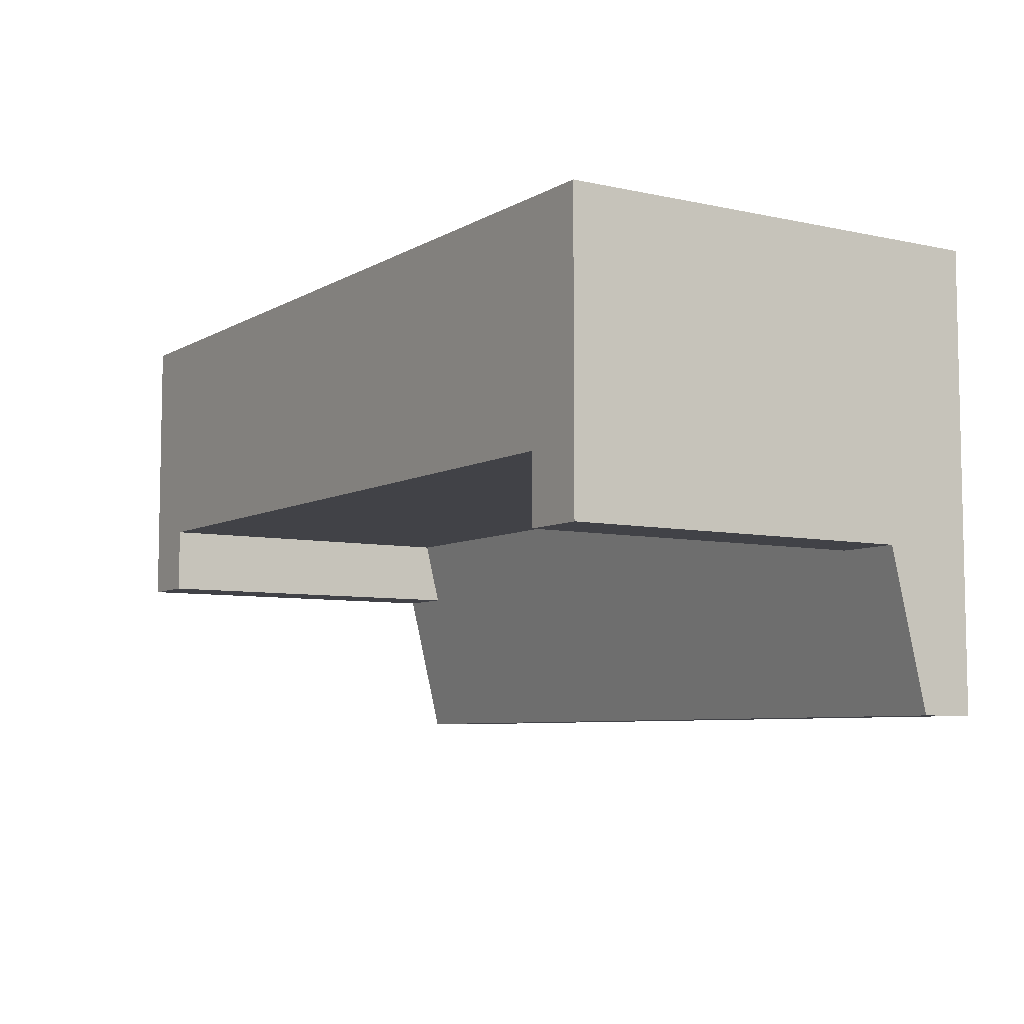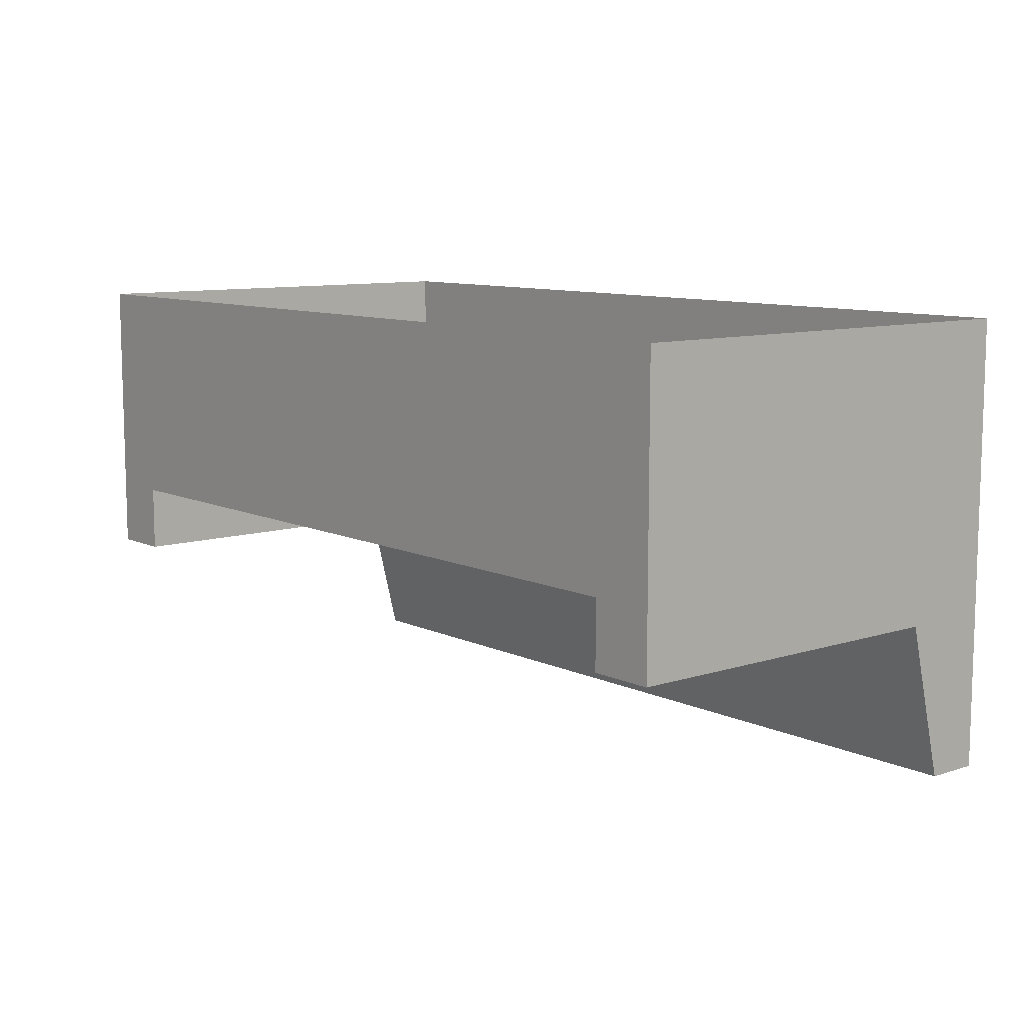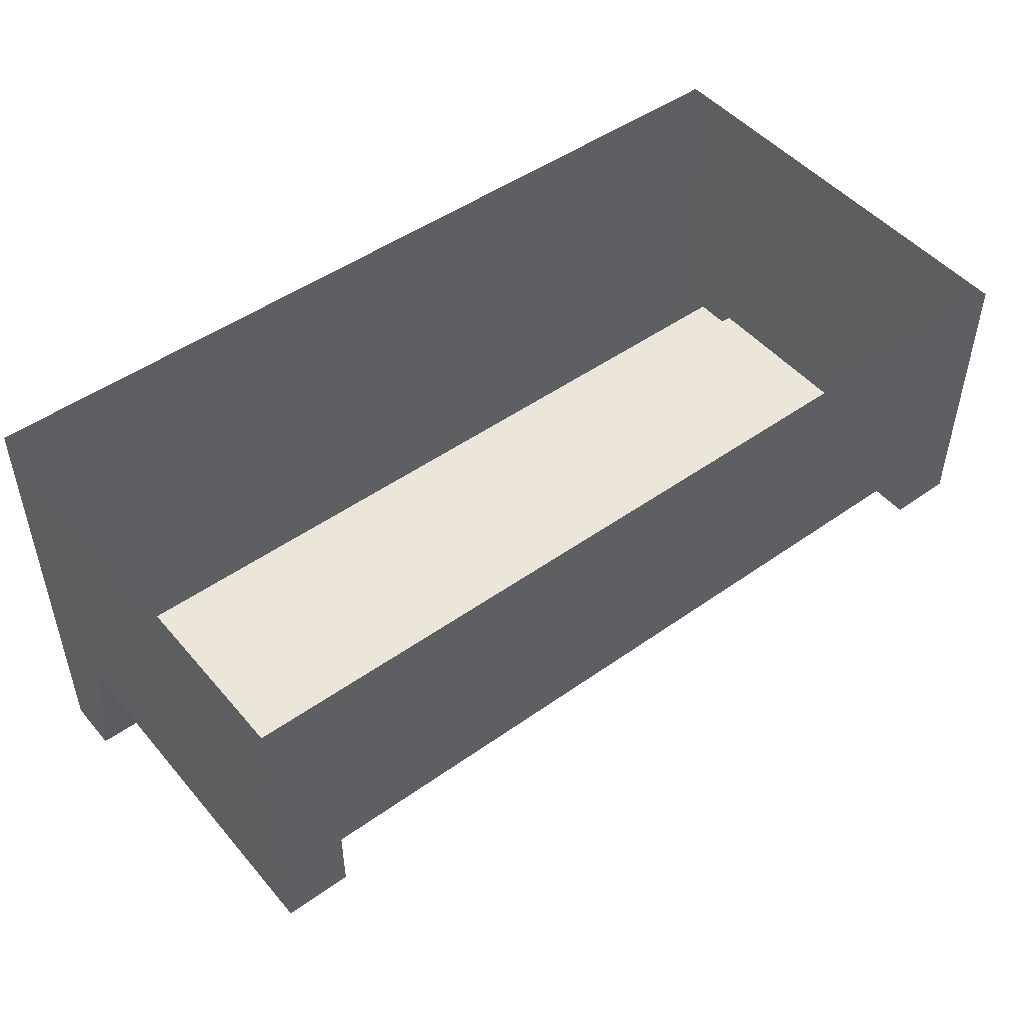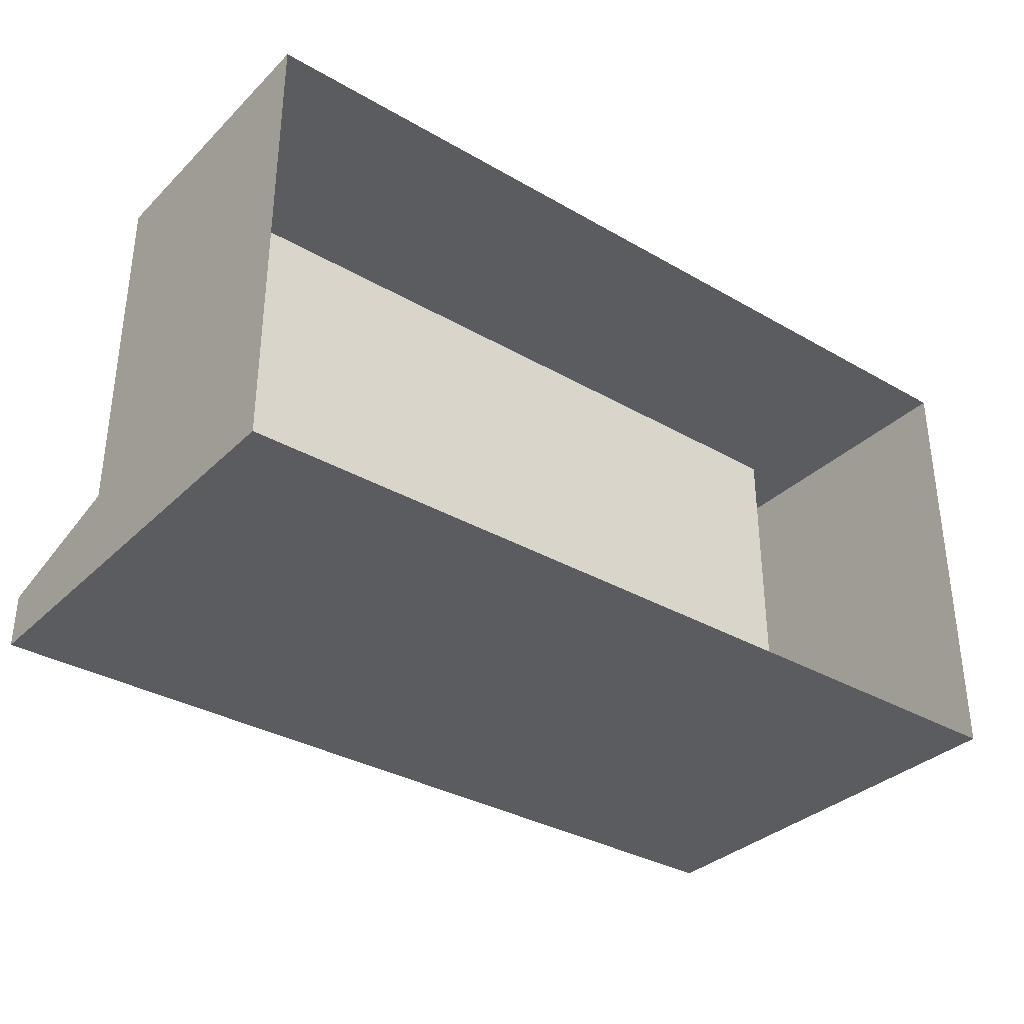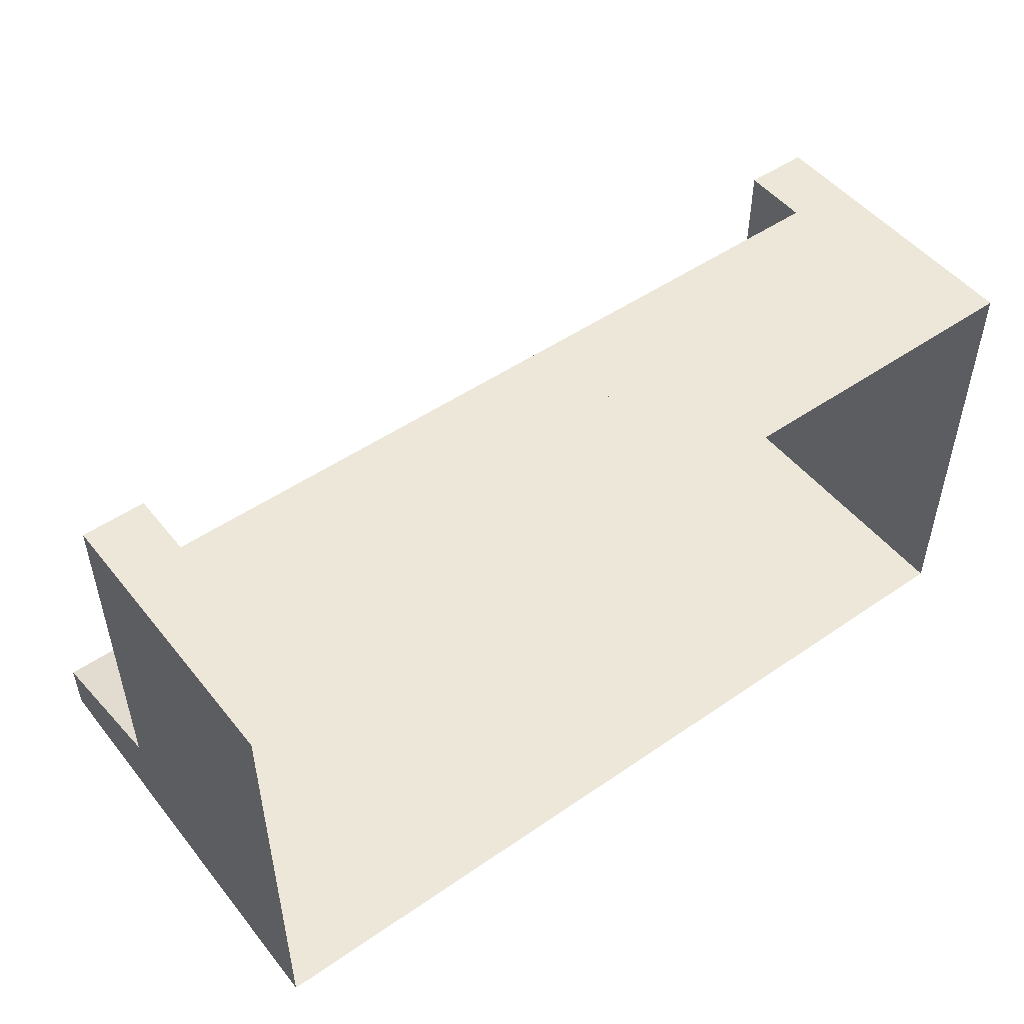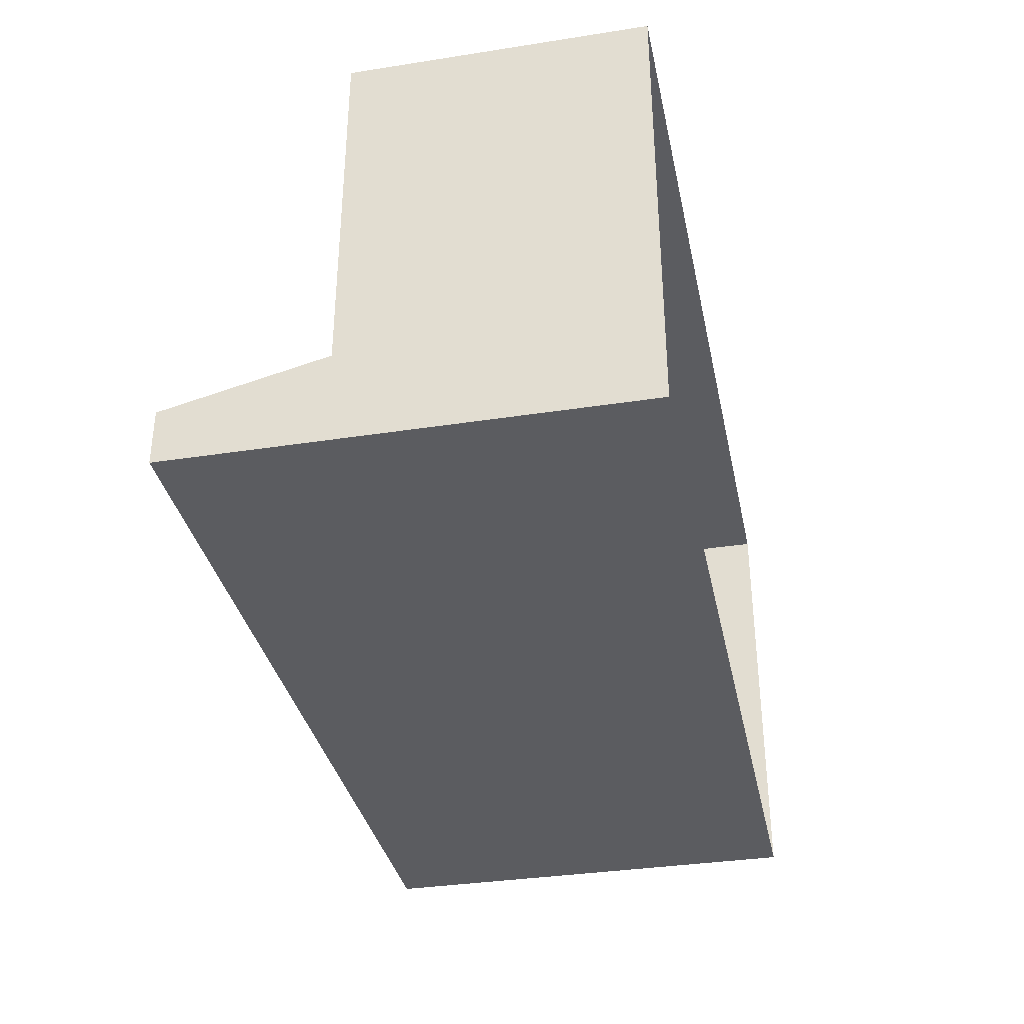
<metadata>
{"format":"obj","ext":"obj","renderer":"f3d","projection":"perspective","resolution":1024,"background":"white","views":[{"elev":-6.8,"azim":-122.5,"up":"+Z"},{"elev":9.7,"azim":-129.7,"up":"+Z"},{"elev":48.5,"azim":141.6,"up":"+Z"},{"elev":-34.0,"azim":-38.0,"up":"+Y"},{"elev":49.8,"azim":-37.2,"up":"+Y"},{"elev":-35.0,"azim":-78.3,"up":"+Y"}]}
</metadata>
<code>
o m836
v 0.475 0.2848 0.2368
v -0.475 0.2848 0.2368
v -0.4066 0.2848 0.09425
v 0.4066 0.2848 0.09425
v 0.4066 0.2848 -0.072
v 0.475 0.2848 -0.072
v -0.4066 0.2848 -0.072
v -0.475 0.2848 -0.072
v 0.475 -0.1902 0.2368
v 0.475 -0.09232 -0.072
v 0.475 -0.1326 -0.2382
v 0.475 -0.1902 -0.2382
v -0.475 -0.1902 0.2368
v -0.475 -0.09232 -0.072
v -0.475 -0.1326 -0.2382
v -0.475 -0.1902 -0.2382
v -0.1615 0.2848 0.09425
v -0.1615 0.2848 -0.000749
v -0.4066 0.2848 -0.000749
v -0.4066 -0.07506 -0.000749
v -0.1615 -0.07506 -0.000749
v 0.4066 -0.09232 -0.072
v -0.4066 -0.09232 -0.072
v 0.4066 -0.07506 -0.000749
v 0.1615 0.2848 0.09425
v 0.1615 0.2848 -0.000749
v 0.1615 -0.07506 -0.000749
v 0.4066 0.2848 -0.000749
f 3 2 1
f 4 3 1
f 1 6 5
f 4 1 5
f 2 3 7
f 2 7 8
f 6 1 9
f 6 9 10
f 11 10 9
f 12 11 9
f 13 14 15
f 13 15 16
f 13 2 8
f 14 13 8
f 3 17 18
f 3 18 19
f 20 19 18
f 21 20 18
f 15 11 12
f 15 12 16
f 22 11 15
f 23 22 15
f 22 23 20
f 22 20 24
f 22 10 11
f 14 23 15
f 17 25 26
f 17 26 18
f 21 18 26
f 27 21 26
f 25 4 28
f 25 28 26
f 27 26 28
f 24 27 28
f 19 20 23
f 19 23 7
f 8 7 23
f 14 8 23
f 22 24 28
f 5 22 28
f 22 5 6
f 22 6 10
f 12 9 13
f 16 12 13

</code>
